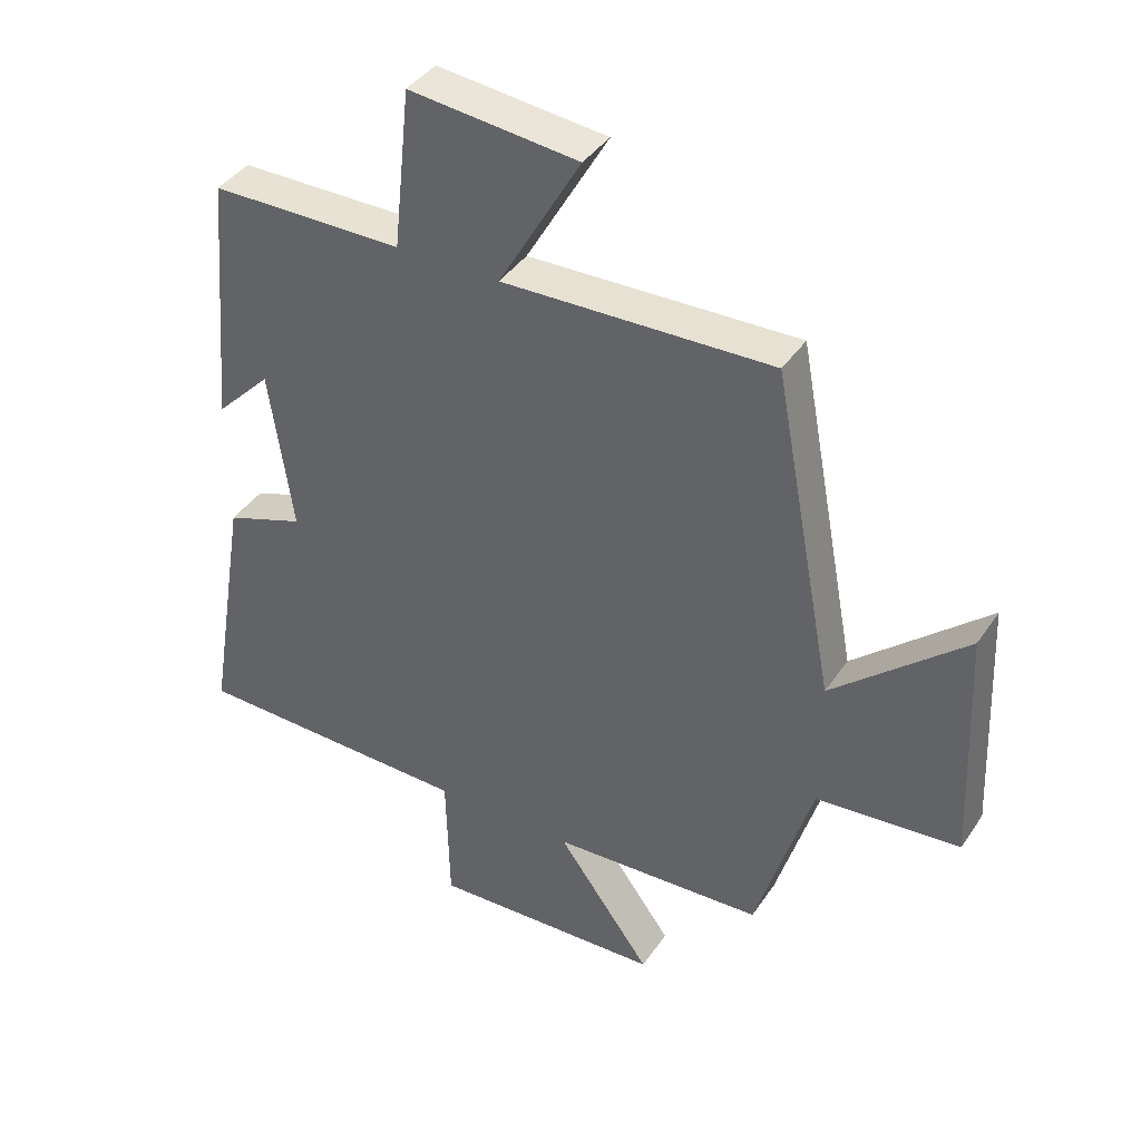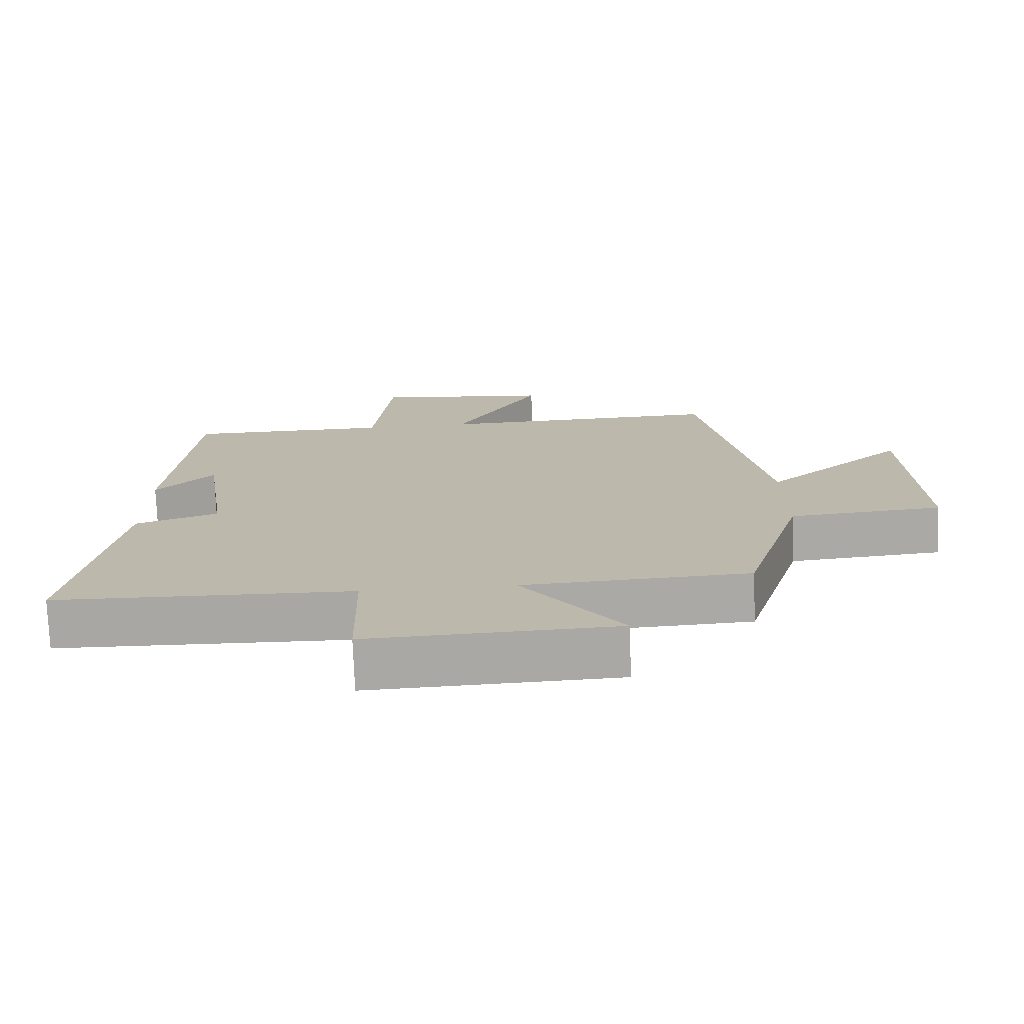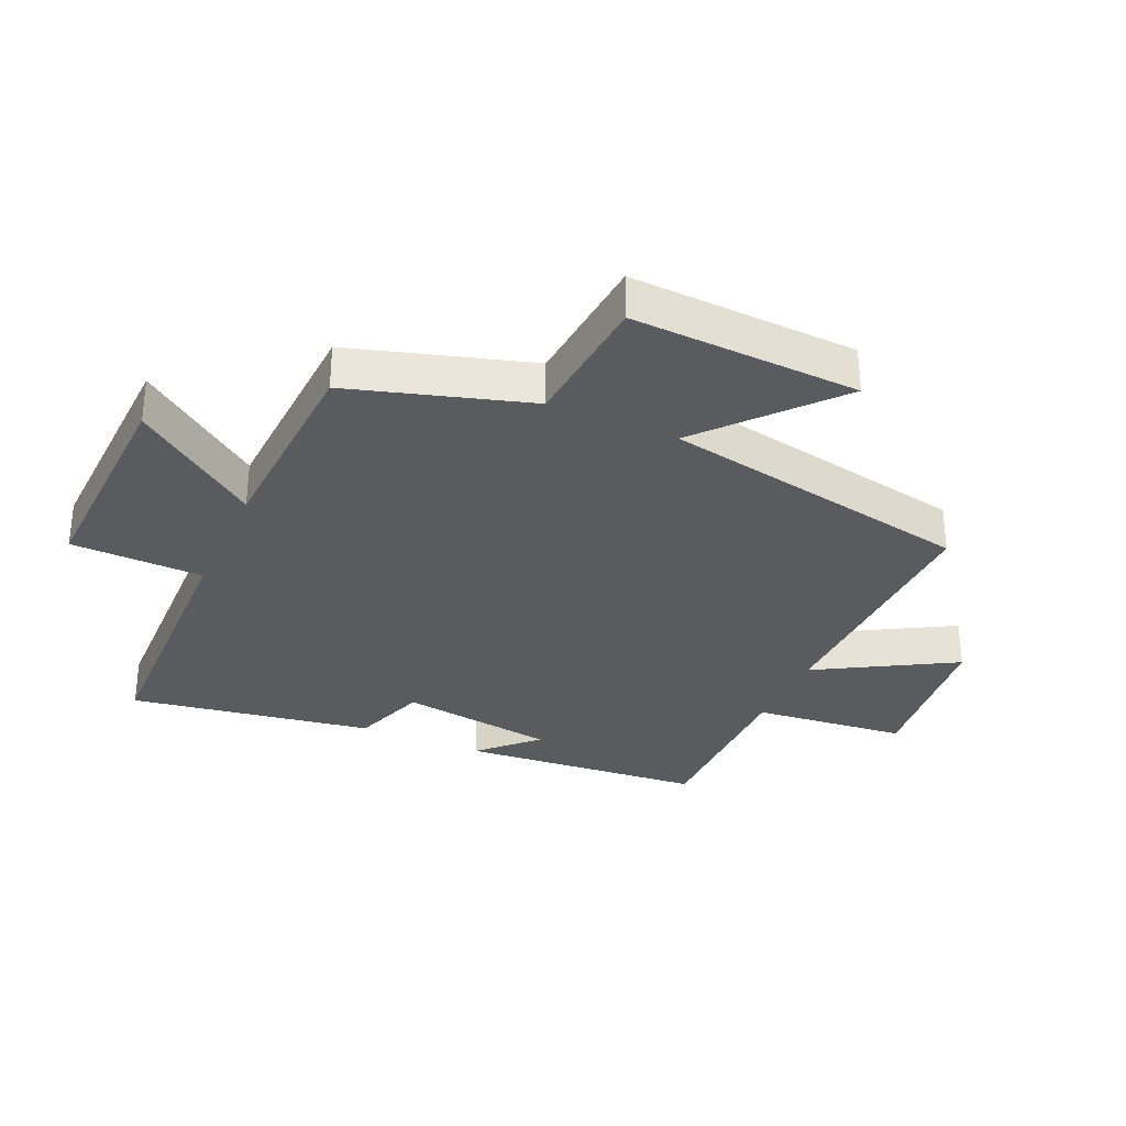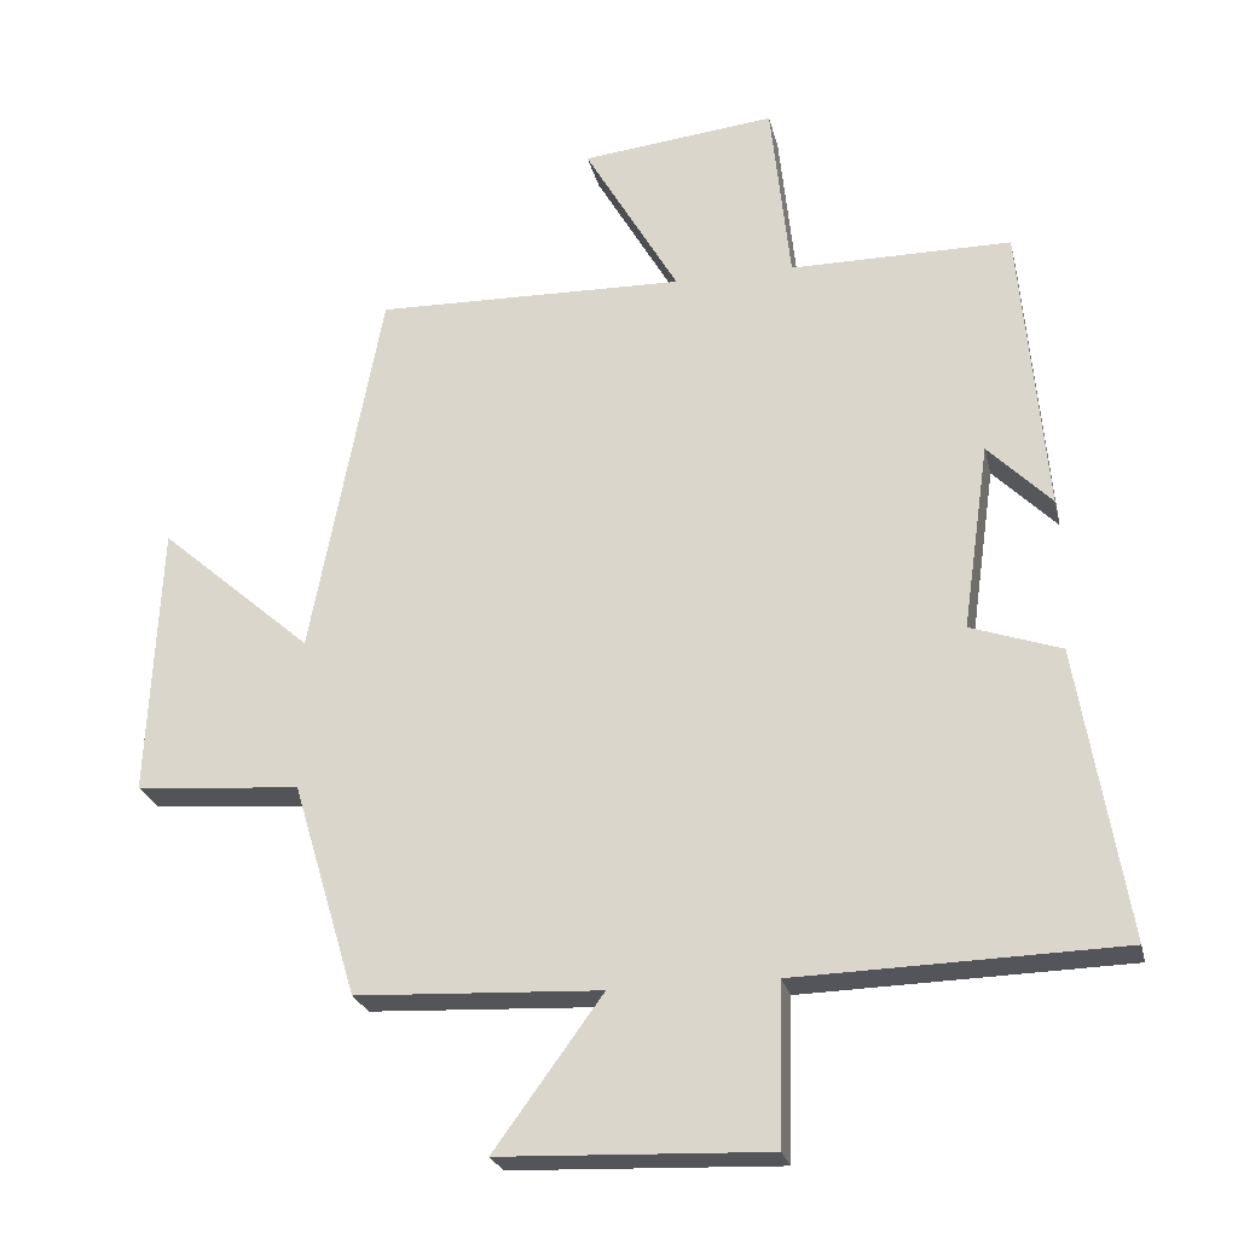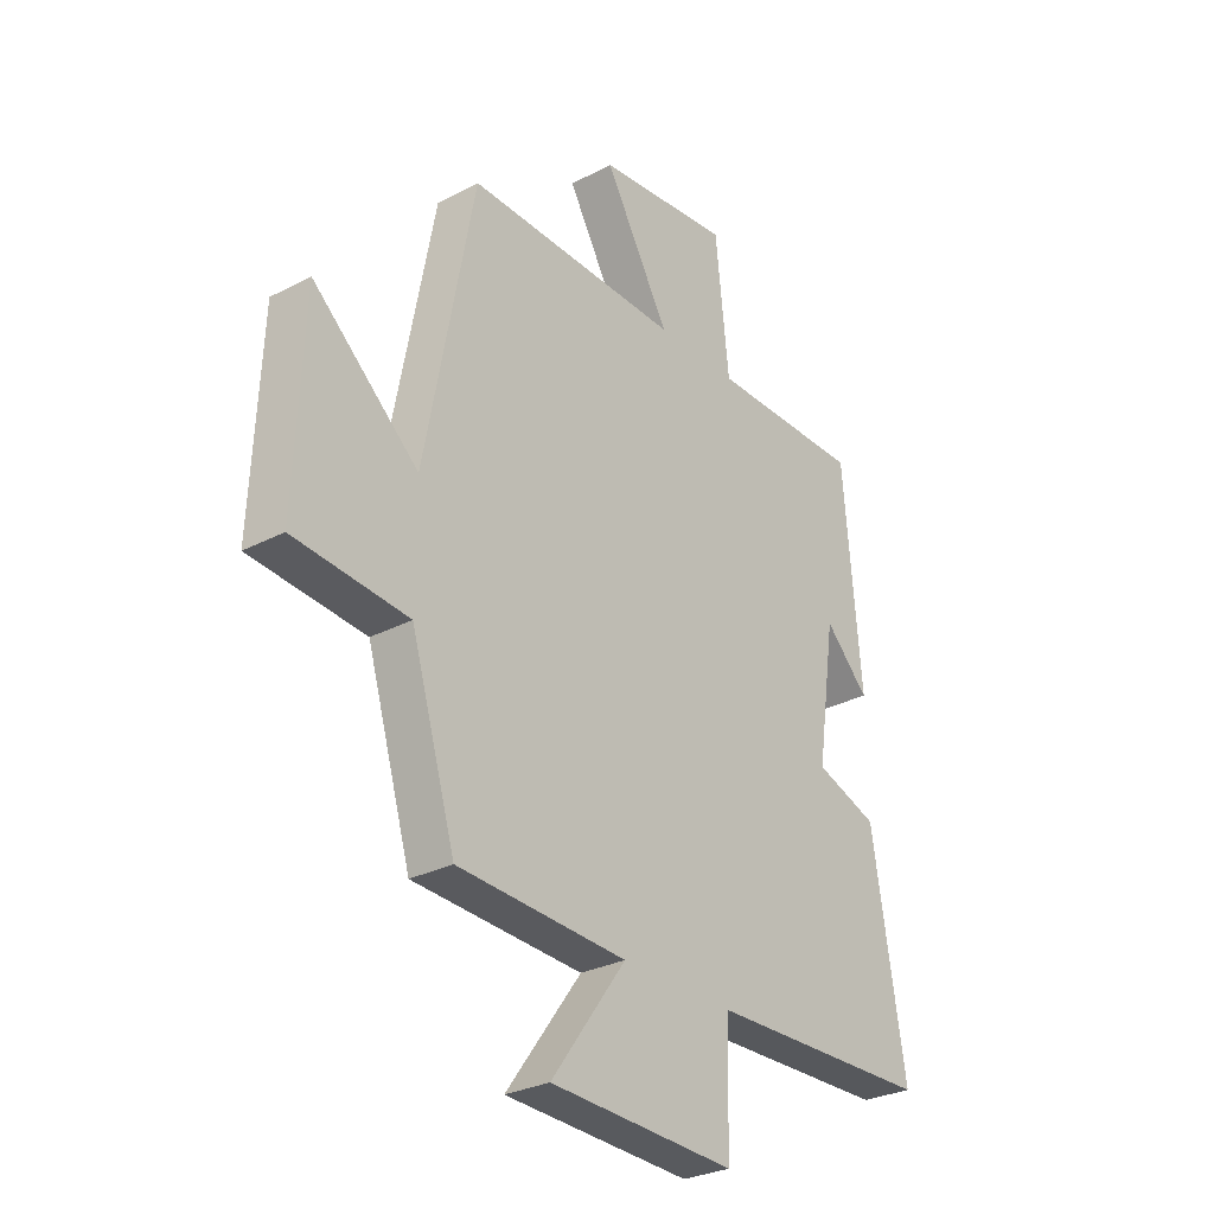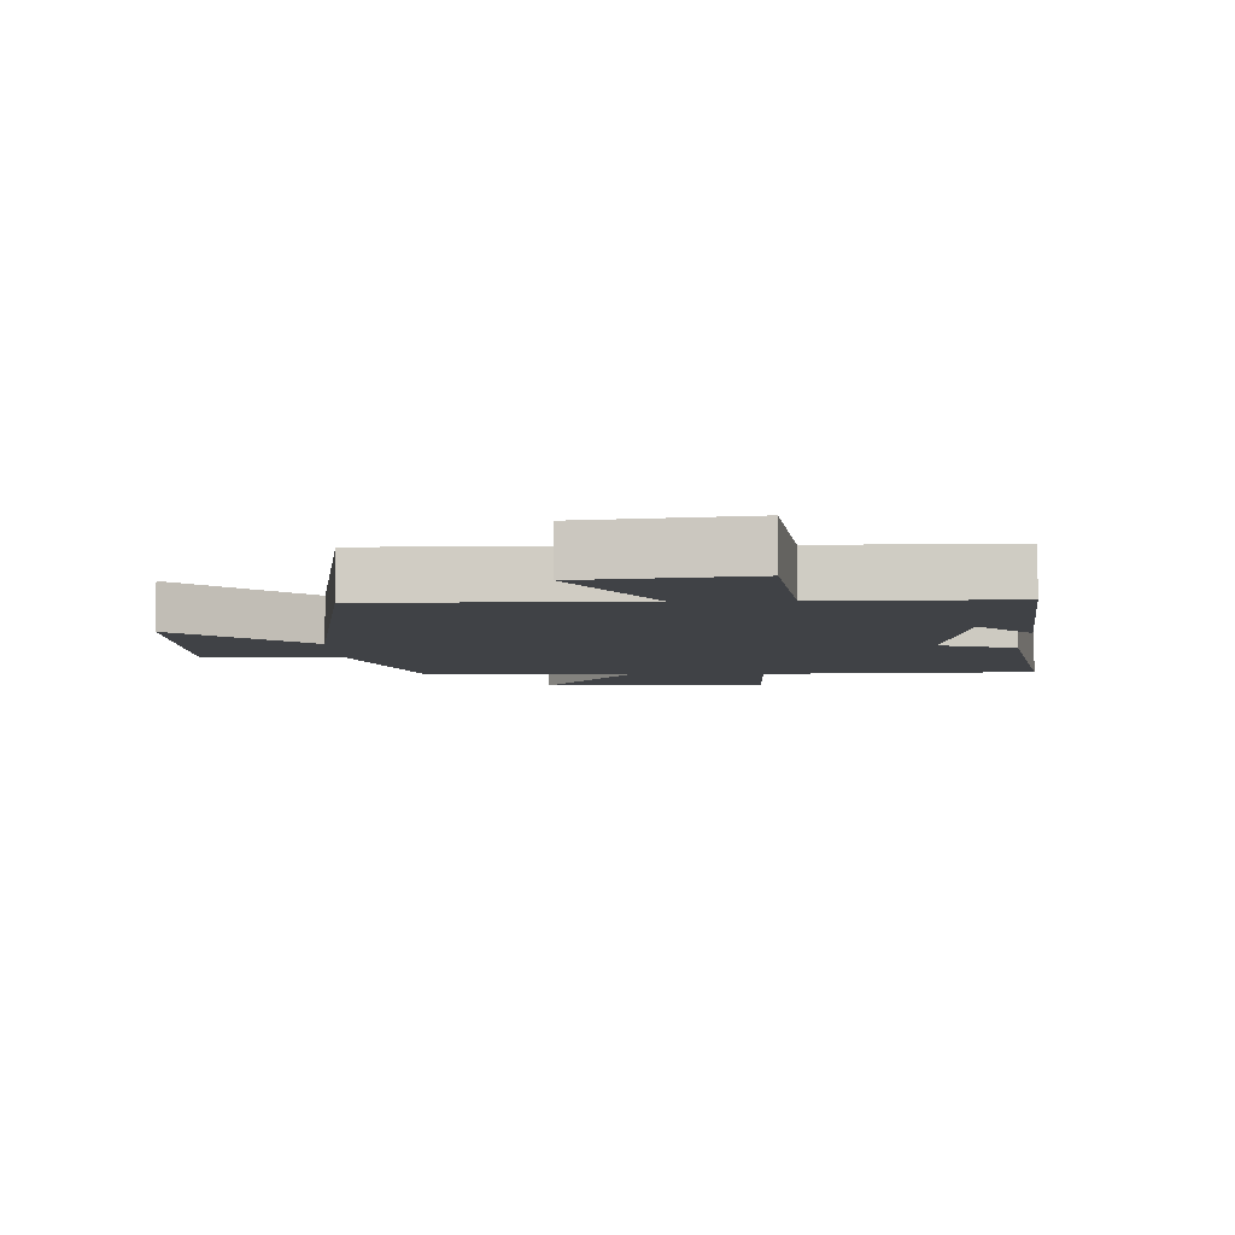
<metadata>
{"format":"obj","ext":"obj","renderer":"f3d","projection":"perspective","resolution":1024,"background":"white","views":[{"elev":40.0,"azim":-149.4,"up":"+Z"},{"elev":-74.9,"azim":-177.8,"up":"+Z"},{"elev":-32.1,"azim":-114.0,"up":"+Y"},{"elev":-24.7,"azim":12.9,"up":"+Z"},{"elev":-29.0,"azim":-52.1,"up":"+Z"},{"elev":-6.4,"azim":3.0,"up":"+Y"}]}
</metadata>
<code>
v 0.564 0.07 -0.489
v 0.131 0.07 -0.5
v 0.126 0.07 -0.713
v -0.232 0.07 -0.699
v -0.087 0.07 -0.5
v -0.414 0.07 -0.484
v -0.5 0.07 -0.197
v -0.721 0.07 -0.178
v -0.705 0.07 0.188
v -0.5 0.07 0.009
v -0.405 0.07 0.511
v 0.01 0.07 0.5
v -0.116 0.07 0.719
v 0.144 0.07 0.747
v 0.17 0.07 0.5
v 0.466 0.07 0.499
v 0.5 0.07 0.107
v 0.415 0.07 0.193
v 0.379 0.07 -0.057
v 0.5 0.07 -0.099
v 0.564 0 -0.489
v 0.131 0 -0.5
v 0.126 0 -0.713
v -0.232 0 -0.699
v -0.087 0 -0.5
v -0.414 0 -0.484
v -0.5 0 -0.197
v -0.721 0 -0.178
v -0.705 0 0.188
v -0.5 0 0.009
v -0.405 0 0.511
v 0.01 0 0.5
v -0.116 0 0.719
v 0.144 0 0.747
v 0.17 0 0.5
v 0.466 0 0.499
v 0.5 0 0.107
v 0.415 0 0.193
v 0.379 0 -0.057
v 0.5 0 -0.099
f 19 20 1 2
f 18 19 2
f 15 16 17 18
f 15 18 2
f 12 13 14 15
f 12 15 2
f 12 2 3
f 11 12 3
f 10 11 3
f 7 8 9 10
f 5 6 7 10
f 5 10 3
f 3 4 5
f 22 21 40 39
f 22 39 38
f 38 37 36 35
f 22 38 35
f 35 34 33 32
f 22 35 32
f 23 22 32
f 23 32 31
f 23 31 30
f 30 29 28 27
f 30 27 26 25
f 23 30 25
f 25 24 23
f 1 21 22 2
f 2 22 23 3
f 3 23 24 4
f 4 24 25 5
f 5 25 26 6
f 6 26 27 7
f 7 27 28 8
f 8 28 29 9
f 9 29 30 10
f 10 30 31 11
f 11 31 32 12
f 12 32 33 13
f 13 33 34 14
f 14 34 35 15
f 15 35 36 16
f 16 36 37 17
f 17 37 38 18
f 18 38 39 19
f 19 39 40 20
f 20 40 21 1

</code>
